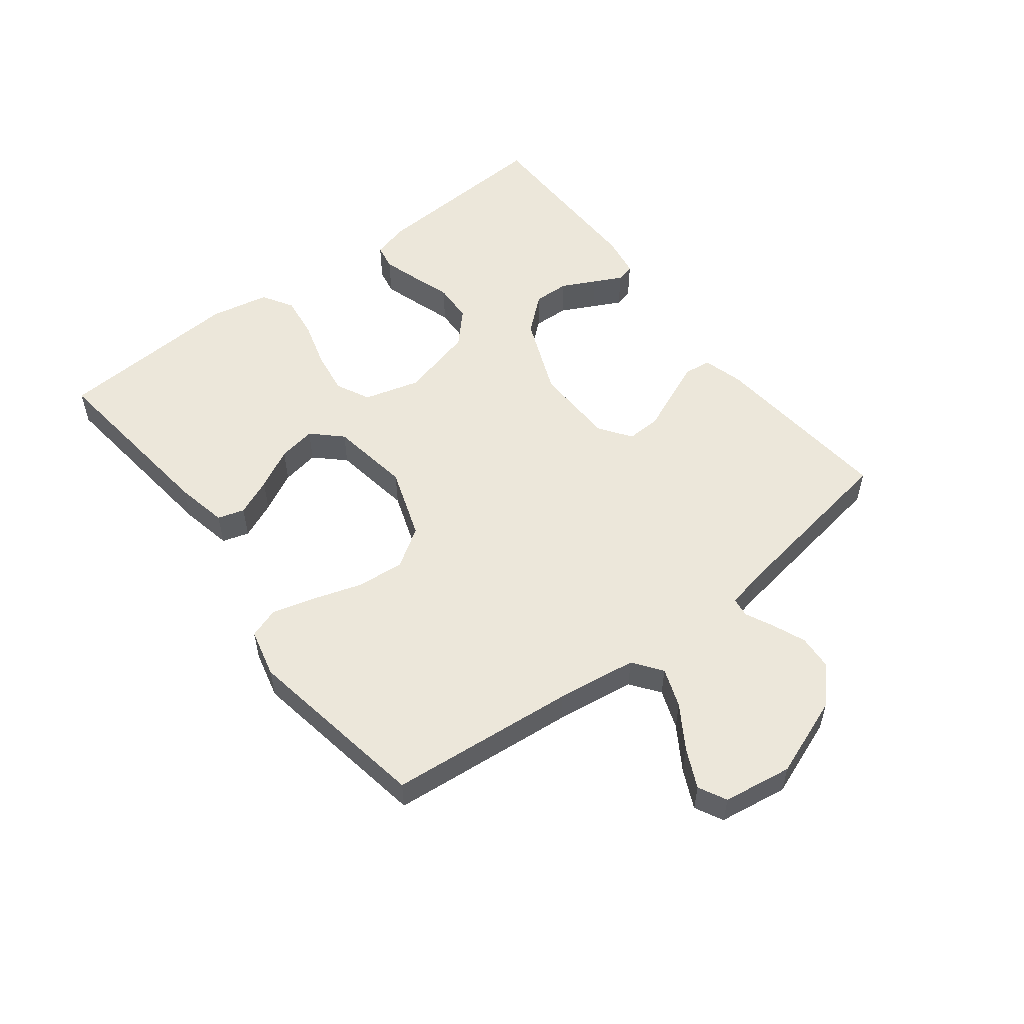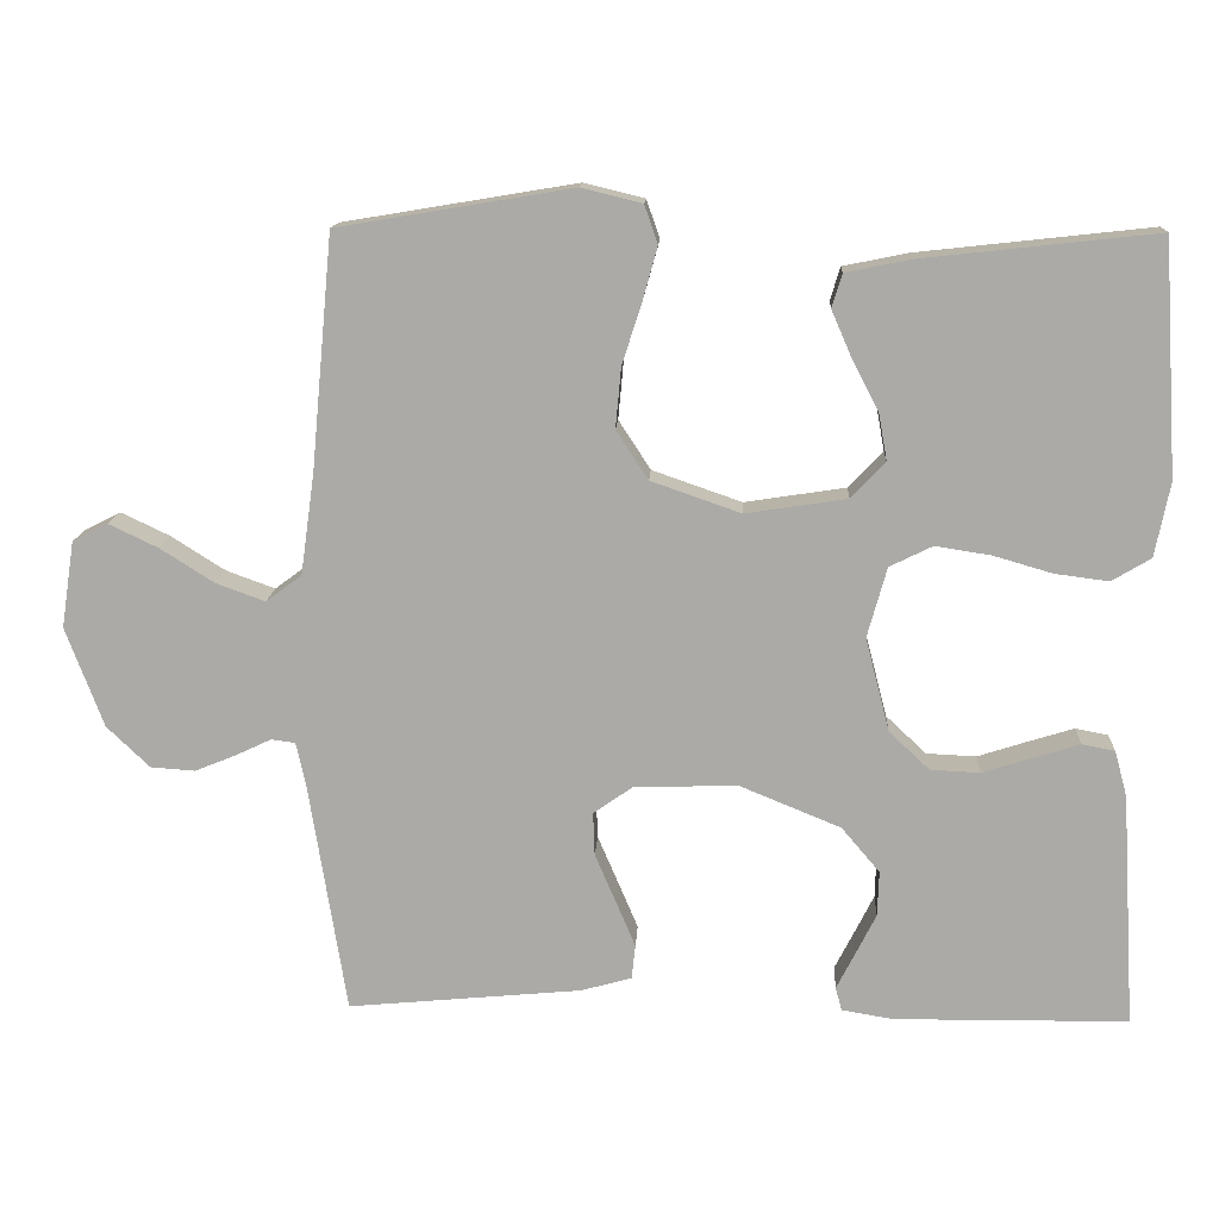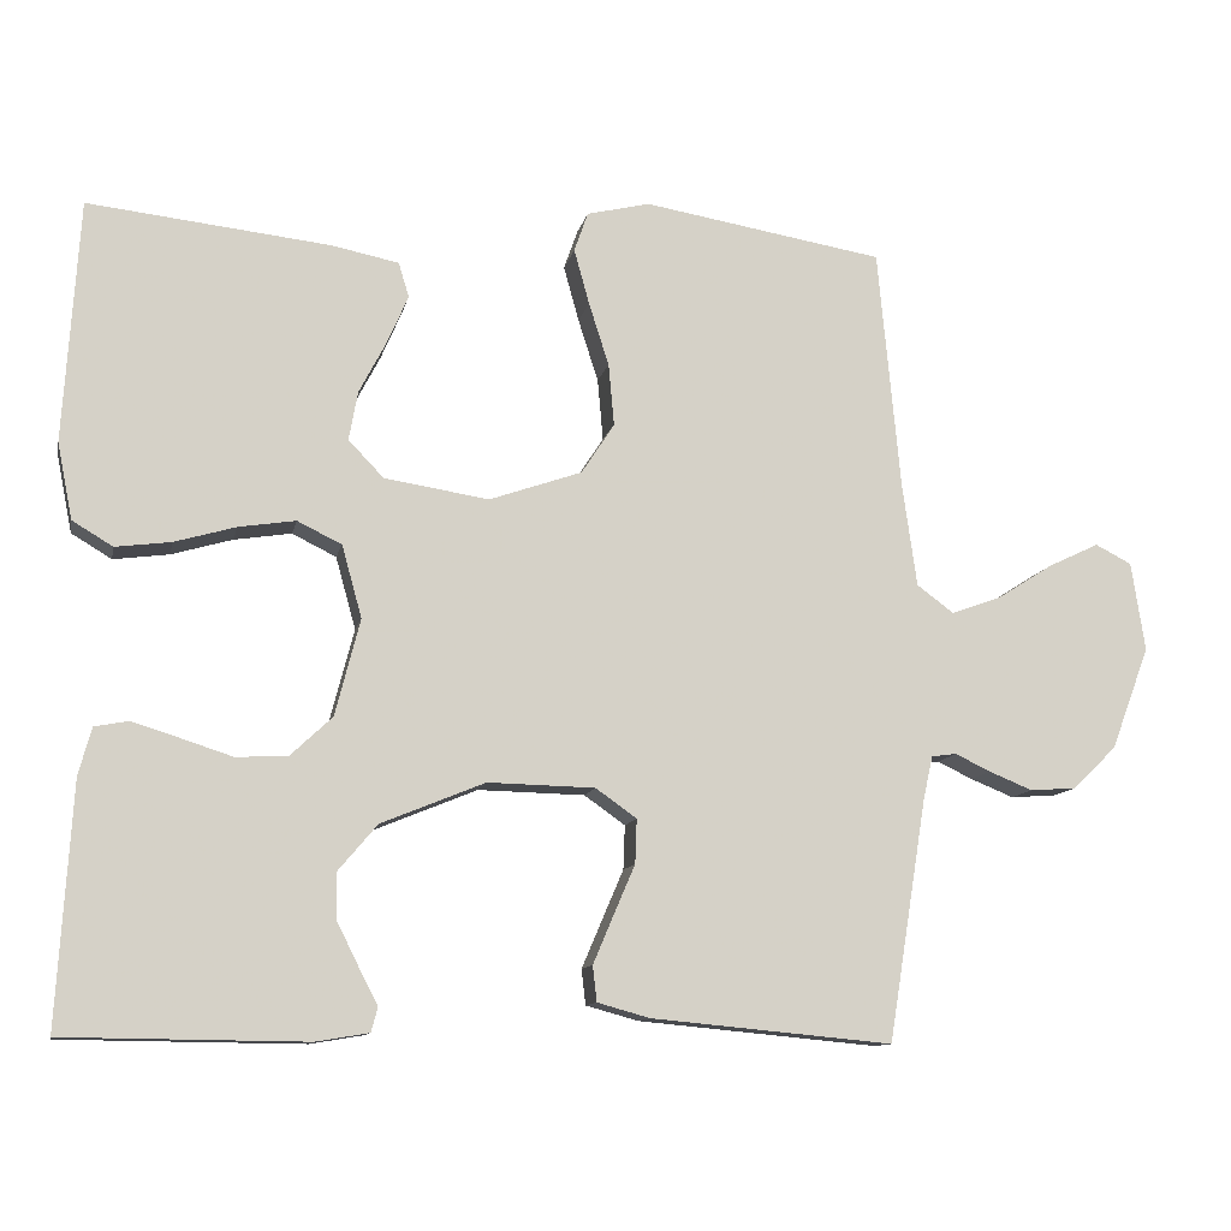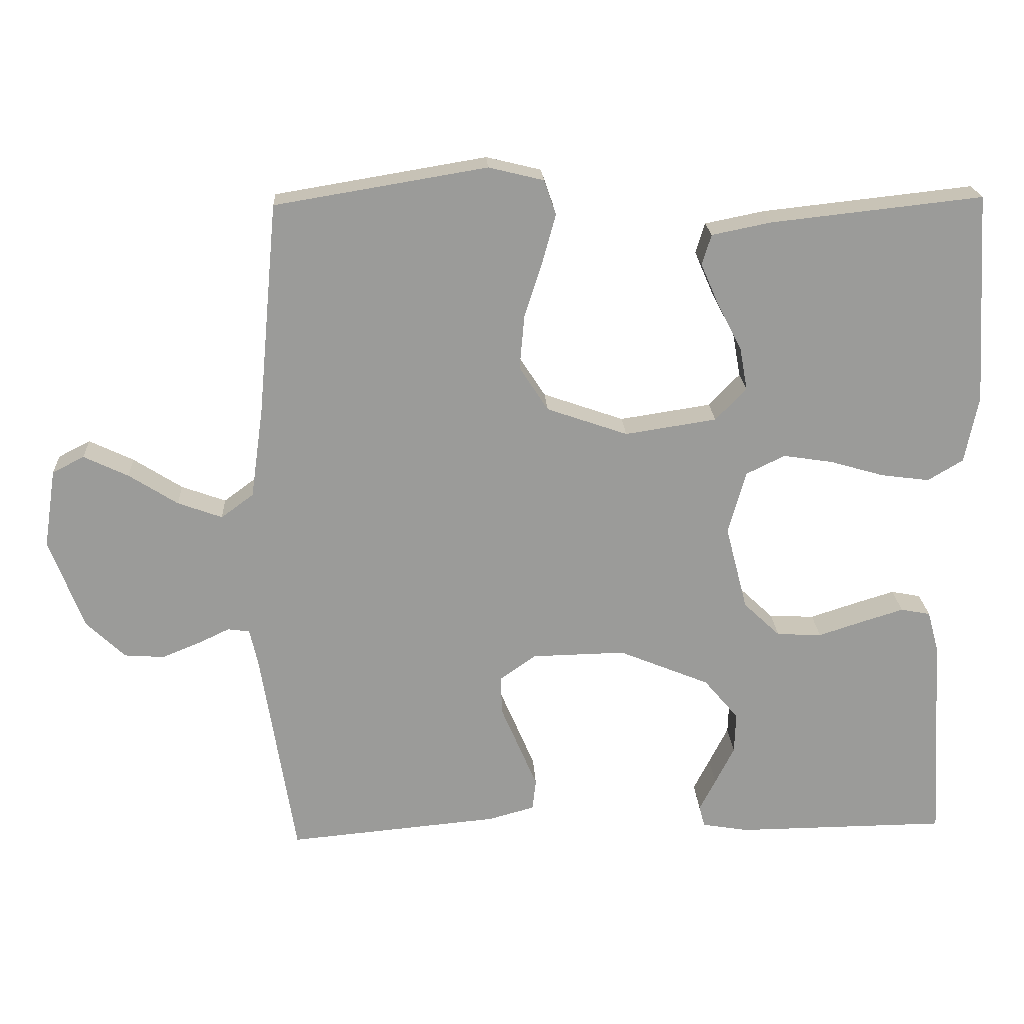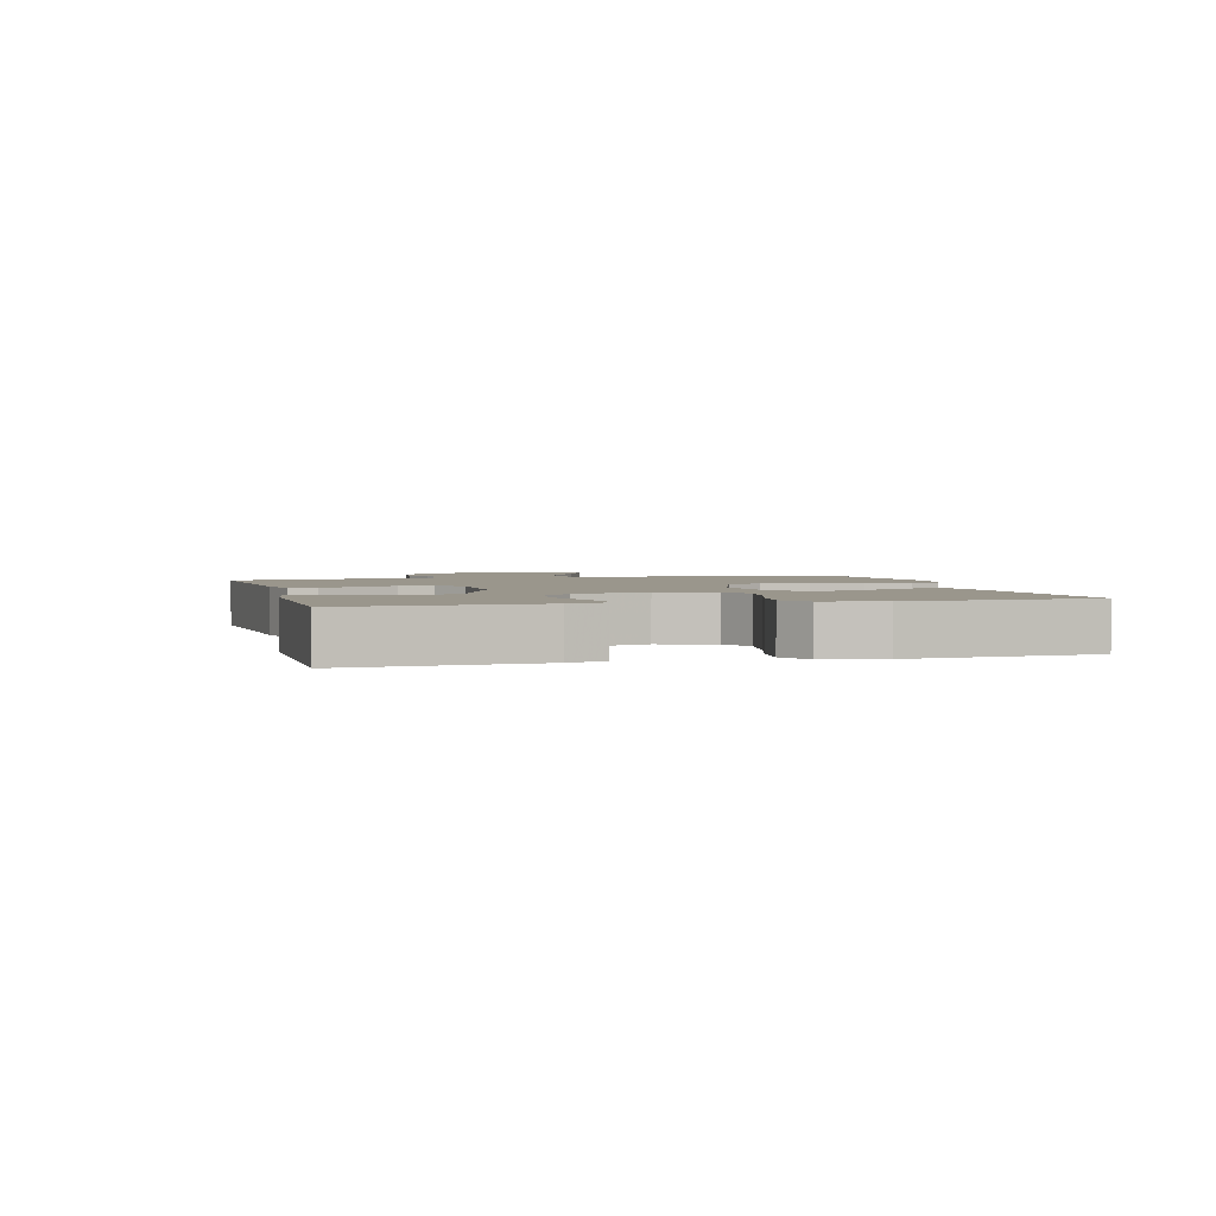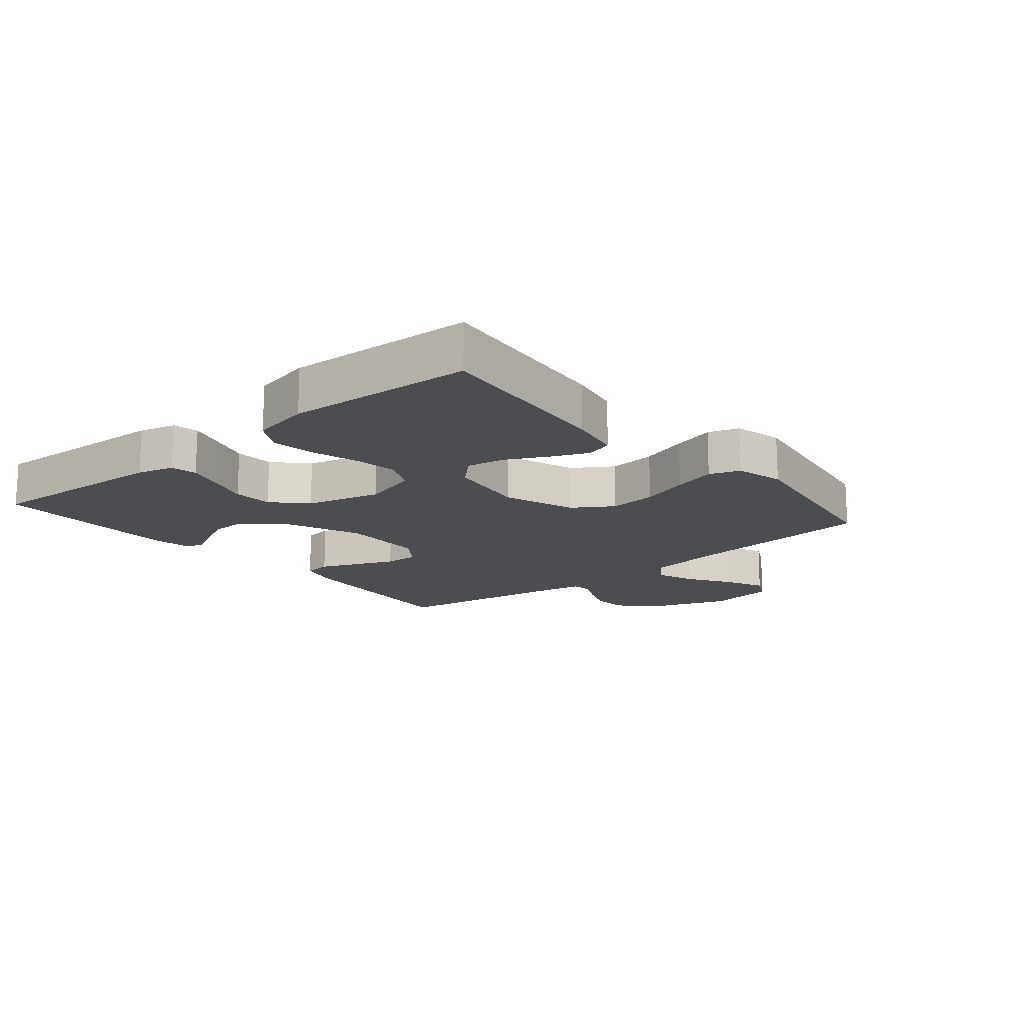
<metadata>
{"format":"obj","ext":"obj","renderer":"f3d","projection":"perspective","resolution":1024,"background":"white","views":[{"elev":54.1,"azim":52.4,"up":"+Y"},{"elev":13.8,"azim":-177.1,"up":"+Z"},{"elev":-11.2,"azim":-11.7,"up":"+Z"},{"elev":20.7,"azim":177.0,"up":"+Z"},{"elev":2.5,"azim":-104.7,"up":"+Y"},{"elev":-15.9,"azim":-49.8,"up":"+Y"}]}
</metadata>
<code>
v -0.5 0.07 0.5
v -0.2 0.07 0.467
v -0.116 0.07 0.45
v -0.103 0.07 0.407
v -0.129 0.07 0.347
v -0.163 0.07 0.282
v -0.174 0.07 0.221
v -0.13 0.07 0.175
v 0 0.07 0.155
v 0.115 0.07 0.195
v 0.156 0.07 0.258
v 0.149 0.07 0.335
v 0.124 0.07 0.413
v 0.105 0.07 0.482
v 0.122 0.07 0.531
v 0.2 0.07 0.55
v 0.5 0.07 0.5
v 0.528 0.07 0.2
v 0.546 0.07 0.071
v 0.592 0.07 0.037
v 0.655 0.07 0.06
v 0.724 0.07 0.104
v 0.787 0.07 0.134
v 0.832 0.07 0.111
v 0.849 0.07 0
v 0.801 0.07 -0.128
v 0.746 0.07 -0.181
v 0.689 0.07 -0.185
v 0.635 0.07 -0.163
v 0.591 0.07 -0.142
v 0.56 0.07 -0.146
v 0.548 0.07 -0.2
v 0.5 0.07 -0.5
v 0.2 0.07 -0.472
v 0.135 0.07 -0.454
v 0.13 0.07 -0.41
v 0.155 0.07 -0.351
v 0.182 0.07 -0.288
v 0.184 0.07 -0.233
v 0.133 0.07 -0.197
v 0 0.07 -0.194
v -0.129 0.07 -0.247
v -0.178 0.07 -0.305
v -0.176 0.07 -0.363
v -0.149 0.07 -0.417
v -0.126 0.07 -0.462
v -0.134 0.07 -0.492
v -0.2 0.07 -0.503
v -0.5 0.07 -0.5
v -0.482 0.07 -0.2
v -0.466 0.07 -0.141
v -0.424 0.07 -0.133
v -0.366 0.07 -0.151
v -0.301 0.07 -0.172
v -0.237 0.07 -0.169
v -0.185 0.07 -0.12
v -0.154 0.07 0
v -0.179 0.07 0.09
v -0.234 0.07 0.117
v -0.305 0.07 0.106
v -0.381 0.07 0.084
v -0.45 0.07 0.075
v -0.5 0.07 0.105
v -0.519 0.07 0.2
v -0.5 0 0.5
v -0.2 0 0.467
v -0.116 0 0.45
v -0.103 0 0.407
v -0.129 0 0.347
v -0.163 0 0.282
v -0.174 0 0.221
v -0.13 0 0.175
v 0 0 0.155
v 0.115 0 0.195
v 0.156 0 0.258
v 0.149 0 0.335
v 0.124 0 0.413
v 0.105 0 0.482
v 0.122 0 0.531
v 0.2 0 0.55
v 0.5 0 0.5
v 0.528 0 0.2
v 0.546 0 0.071
v 0.592 0 0.037
v 0.655 0 0.06
v 0.724 0 0.104
v 0.787 0 0.134
v 0.832 0 0.111
v 0.849 0 0
v 0.801 0 -0.128
v 0.746 0 -0.181
v 0.689 0 -0.185
v 0.635 0 -0.163
v 0.591 0 -0.142
v 0.56 0 -0.146
v 0.548 0 -0.2
v 0.5 0 -0.5
v 0.2 0 -0.472
v 0.135 0 -0.454
v 0.13 0 -0.41
v 0.155 0 -0.351
v 0.182 0 -0.288
v 0.184 0 -0.233
v 0.133 0 -0.197
v 0 0 -0.194
v -0.129 0 -0.247
v -0.178 0 -0.305
v -0.176 0 -0.363
v -0.149 0 -0.417
v -0.126 0 -0.462
v -0.134 0 -0.492
v -0.2 0 -0.503
v -0.5 0 -0.5
v -0.482 0 -0.2
v -0.466 0 -0.141
v -0.424 0 -0.133
v -0.366 0 -0.151
v -0.301 0 -0.172
v -0.237 0 -0.169
v -0.185 0 -0.12
v -0.154 0 0
v -0.179 0 0.09
v -0.234 0 0.117
v -0.305 0 0.106
v -0.381 0 0.084
v -0.45 0 0.075
v -0.5 0 0.105
v -0.519 0 0.2
f 4 5 6
f 3 4 6
f 2 3 6
f 1 2 6
f 64 1 6
f 63 64 6
f 62 63 6
f 61 62 6
f 60 61 6
f 59 60 6 7
f 58 59 7 8
f 57 58 8 9
f 56 57 9 10
f 52 53 54
f 51 52 54
f 50 51 54
f 49 50 54
f 48 49 54
f 47 48 54
f 46 47 54
f 45 46 54
f 44 45 54
f 43 44 54 55
f 42 43 55 56
f 36 37 38
f 35 36 38
f 34 35 38
f 33 34 38
f 32 33 38
f 31 32 38 39
f 28 29 30
f 27 28 30
f 26 27 30
f 25 26 30
f 24 25 30
f 23 24 30
f 22 23 30
f 21 22 30
f 20 21 30 31
f 31 39 40
f 20 31 40
f 19 20 40
f 16 17 18
f 15 16 18
f 14 15 18
f 13 14 18
f 12 13 18
f 11 12 18 19
f 41 42 56 10
f 19 40 41
f 11 19 41
f 10 11 41
f 70 69 68
f 70 68 67
f 70 67 66
f 70 66 65
f 70 65 128
f 70 128 127
f 70 127 126
f 70 126 125
f 70 125 124
f 71 70 124 123
f 72 71 123 122
f 73 72 122 121
f 74 73 121 120
f 118 117 116
f 118 116 115
f 118 115 114
f 118 114 113
f 118 113 112
f 118 112 111
f 118 111 110
f 118 110 109
f 118 109 108
f 119 118 108 107
f 120 119 107 106
f 102 101 100
f 102 100 99
f 102 99 98
f 102 98 97
f 102 97 96
f 103 102 96 95
f 94 93 92
f 94 92 91
f 94 91 90
f 94 90 89
f 94 89 88
f 94 88 87
f 94 87 86
f 94 86 85
f 95 94 85 84
f 104 103 95
f 104 95 84
f 104 84 83
f 82 81 80
f 82 80 79
f 82 79 78
f 82 78 77
f 82 77 76
f 83 82 76 75
f 74 120 106 105
f 105 104 83
f 105 83 75
f 105 75 74
f 1 65 66 2
f 2 66 67 3
f 3 67 68 4
f 4 68 69 5
f 5 69 70 6
f 6 70 71 7
f 7 71 72 8
f 8 72 73 9
f 9 73 74 10
f 10 74 75 11
f 11 75 76 12
f 12 76 77 13
f 13 77 78 14
f 14 78 79 15
f 15 79 80 16
f 16 80 81 17
f 17 81 82 18
f 18 82 83 19
f 19 83 84 20
f 20 84 85 21
f 21 85 86 22
f 22 86 87 23
f 23 87 88 24
f 24 88 89 25
f 25 89 90 26
f 26 90 91 27
f 27 91 92 28
f 28 92 93 29
f 29 93 94 30
f 30 94 95 31
f 31 95 96 32
f 32 96 97 33
f 33 97 98 34
f 34 98 99 35
f 35 99 100 36
f 36 100 101 37
f 37 101 102 38
f 38 102 103 39
f 39 103 104 40
f 40 104 105 41
f 41 105 106 42
f 42 106 107 43
f 43 107 108 44
f 44 108 109 45
f 45 109 110 46
f 46 110 111 47
f 47 111 112 48
f 48 112 113 49
f 49 113 114 50
f 50 114 115 51
f 51 115 116 52
f 52 116 117 53
f 53 117 118 54
f 54 118 119 55
f 55 119 120 56
f 56 120 121 57
f 57 121 122 58
f 58 122 123 59
f 59 123 124 60
f 60 124 125 61
f 61 125 126 62
f 62 126 127 63
f 63 127 128 64
f 64 128 65 1

</code>
